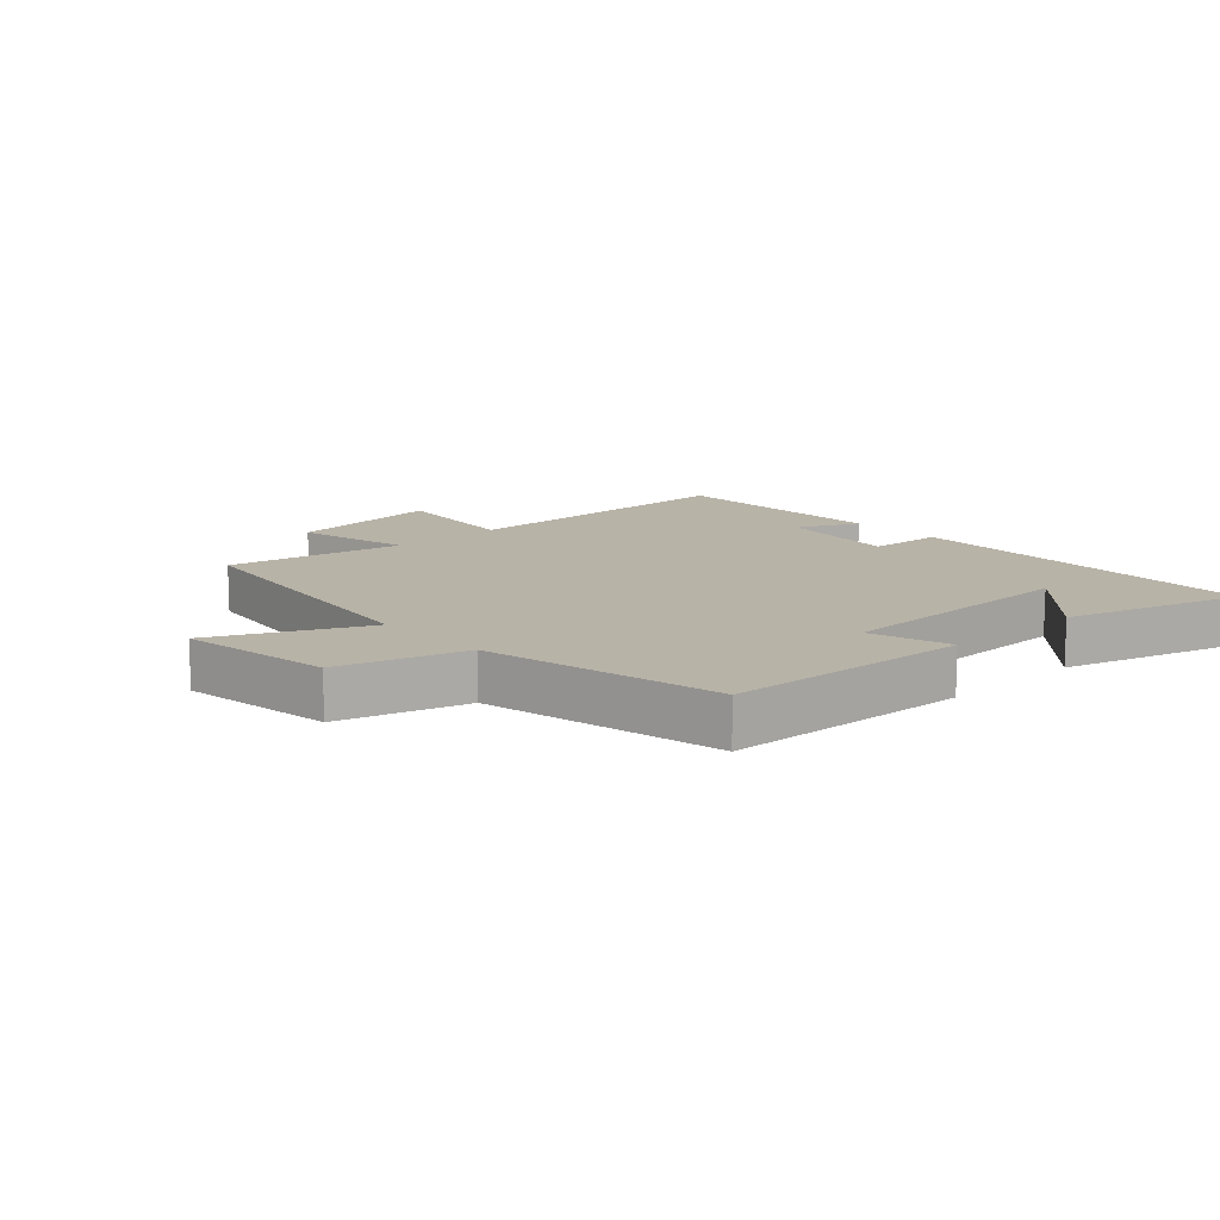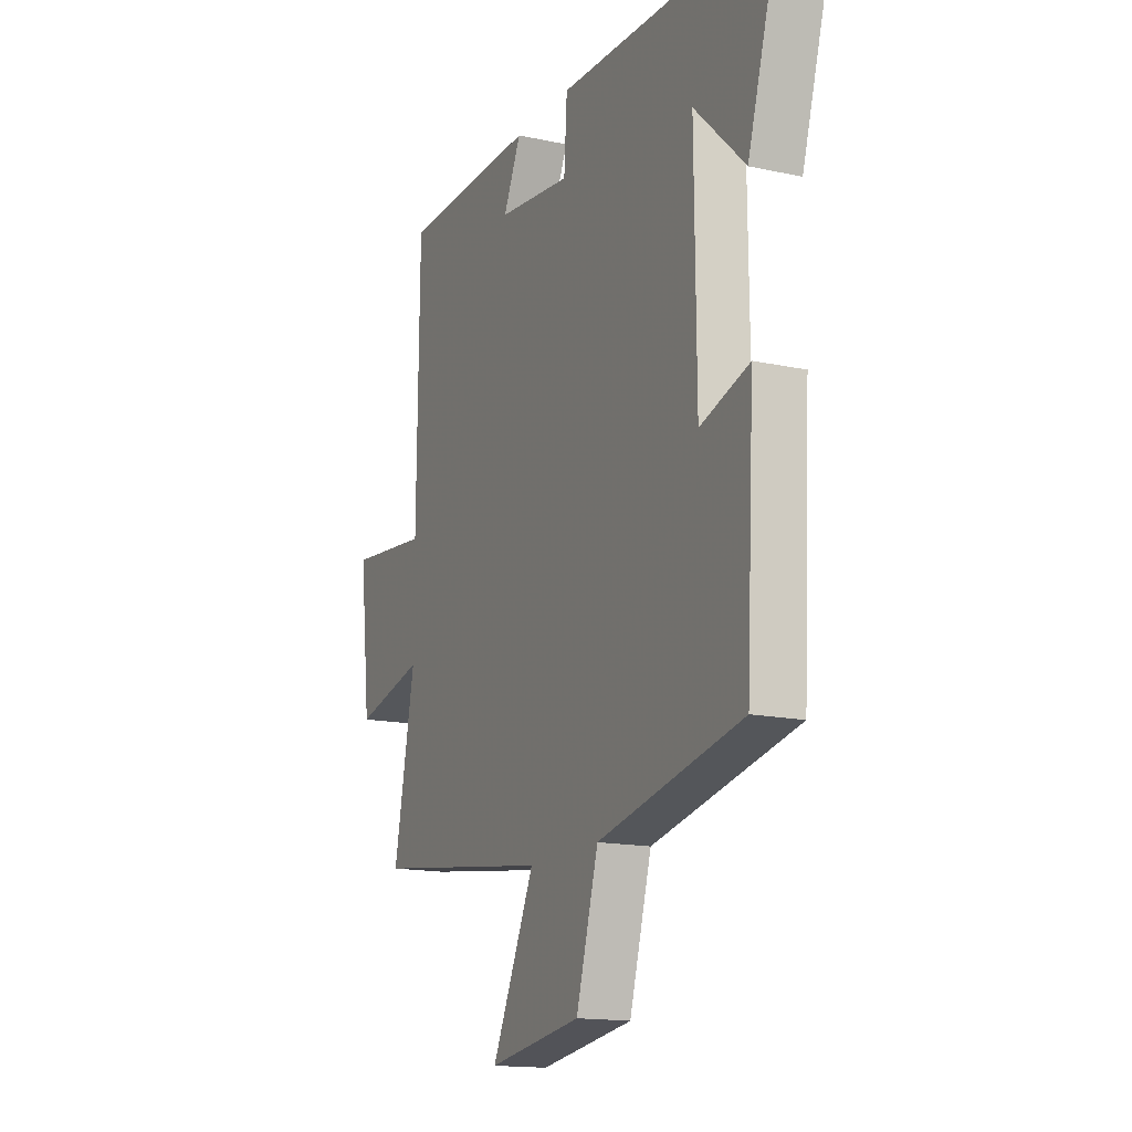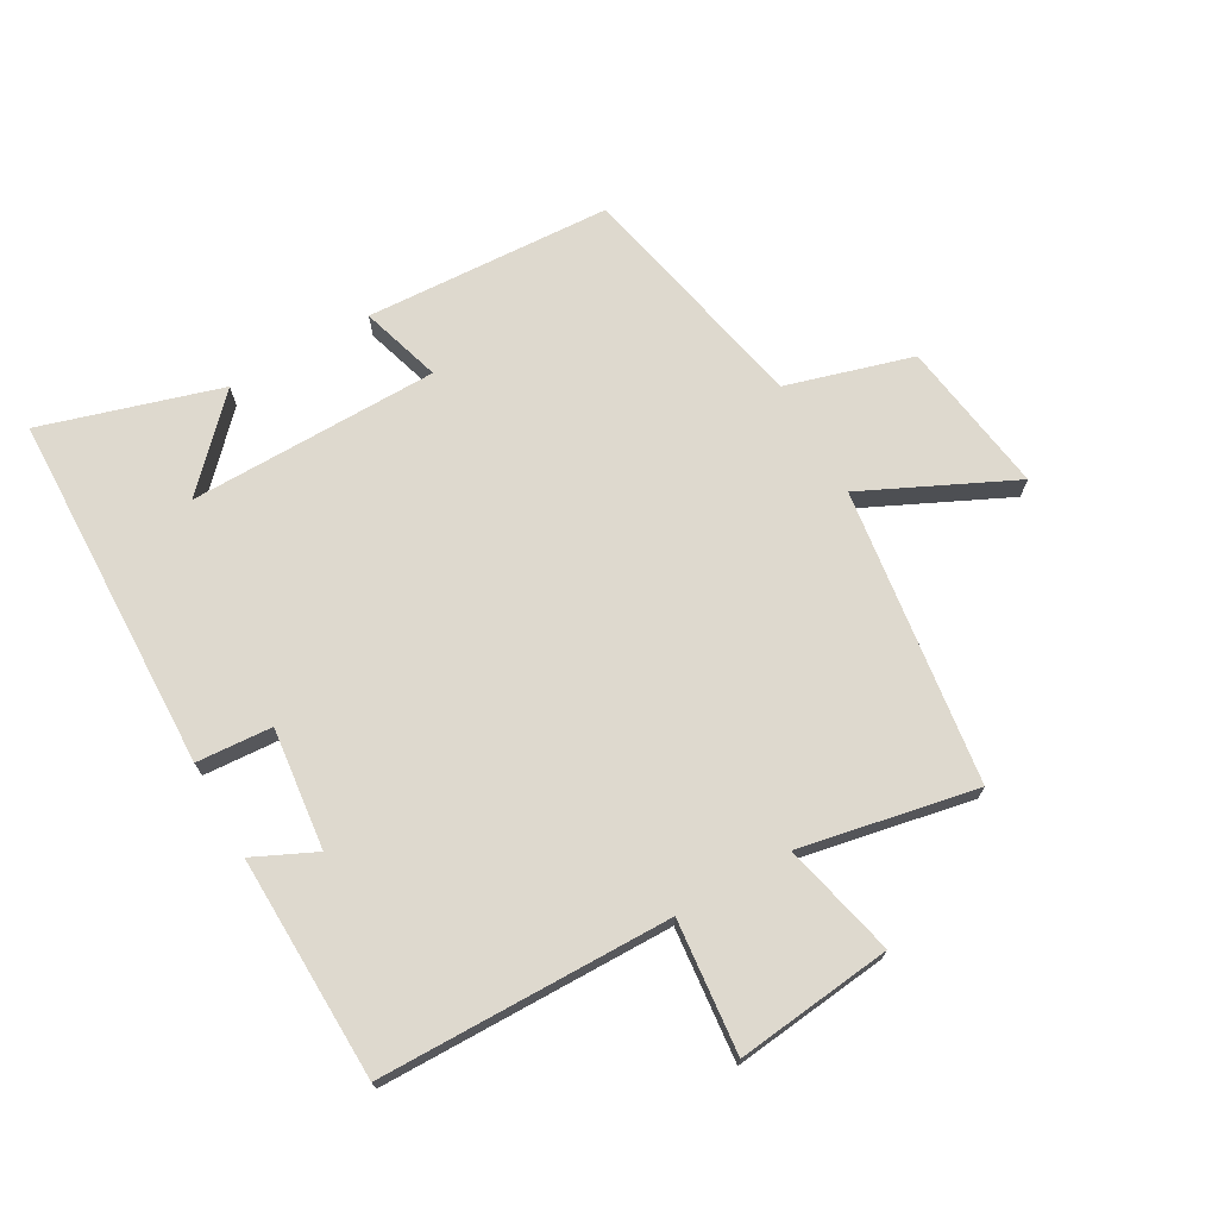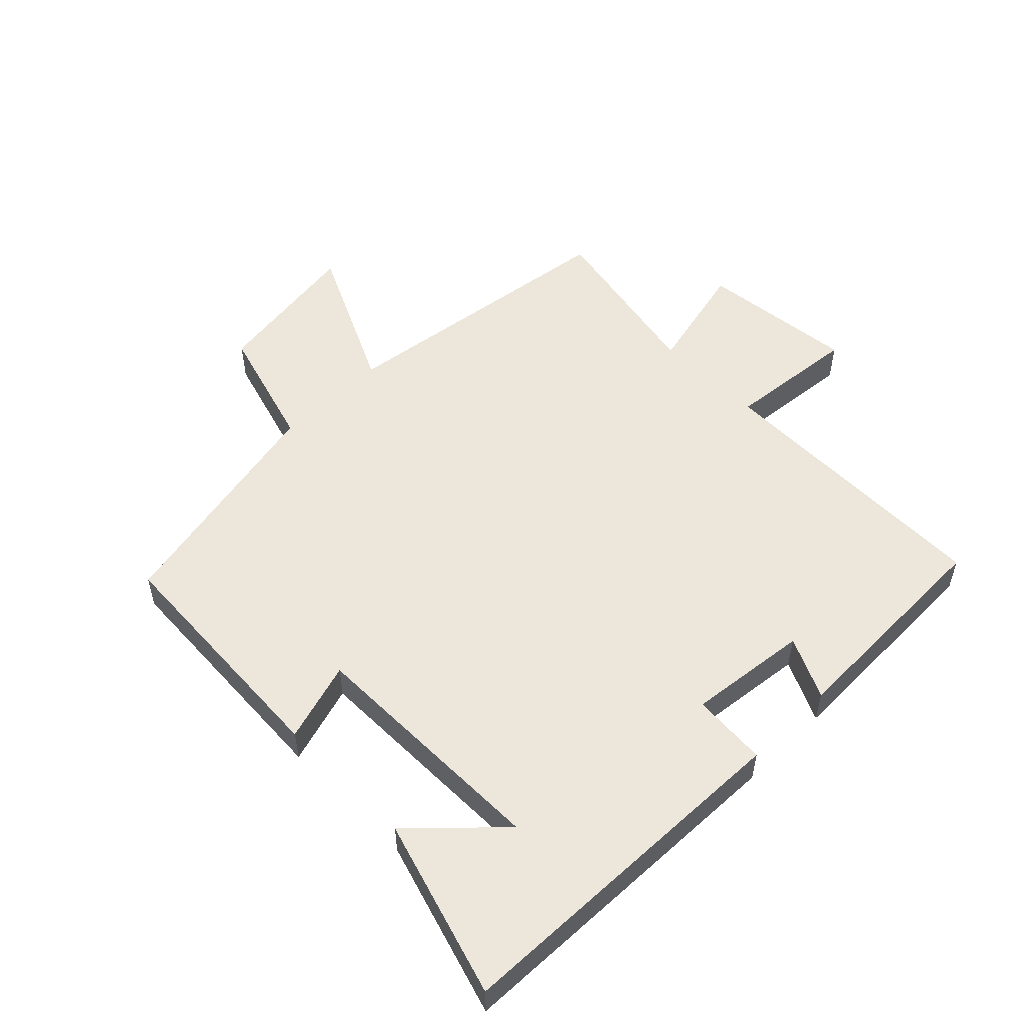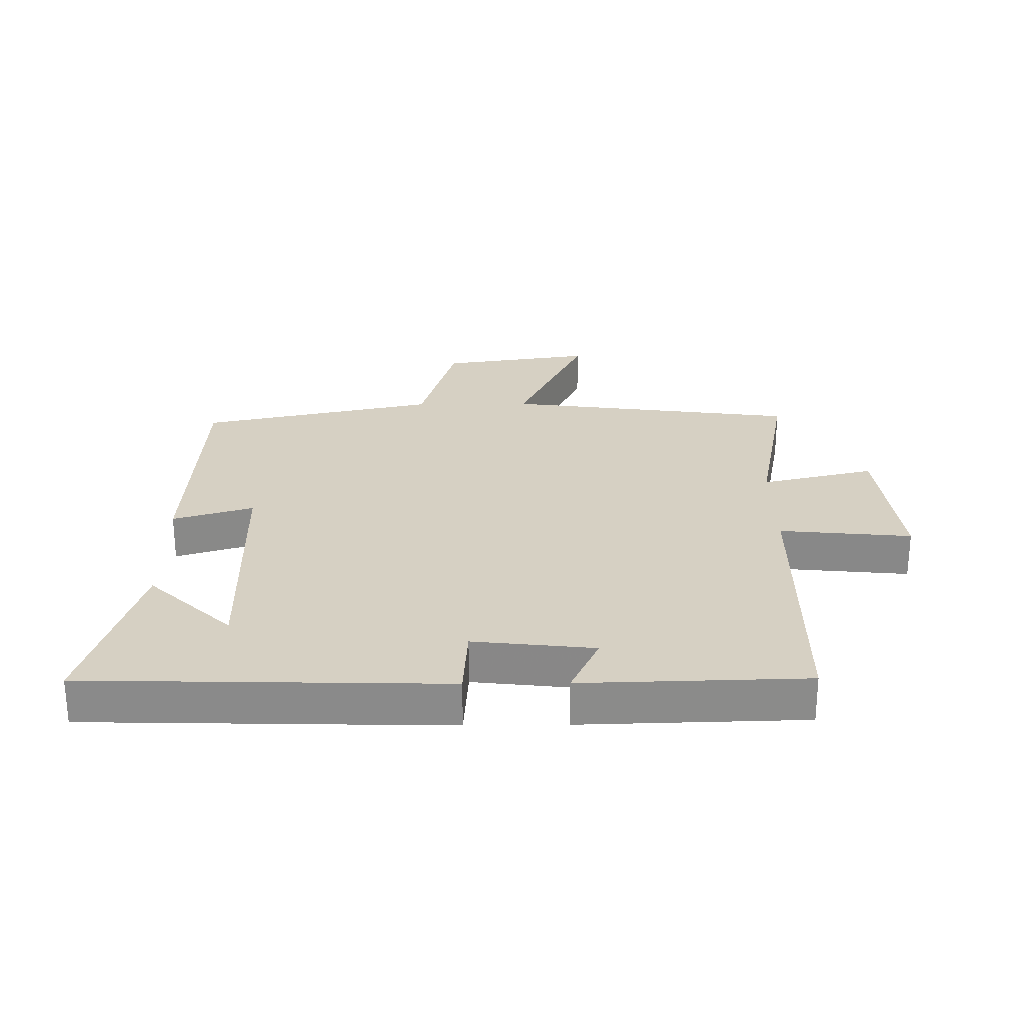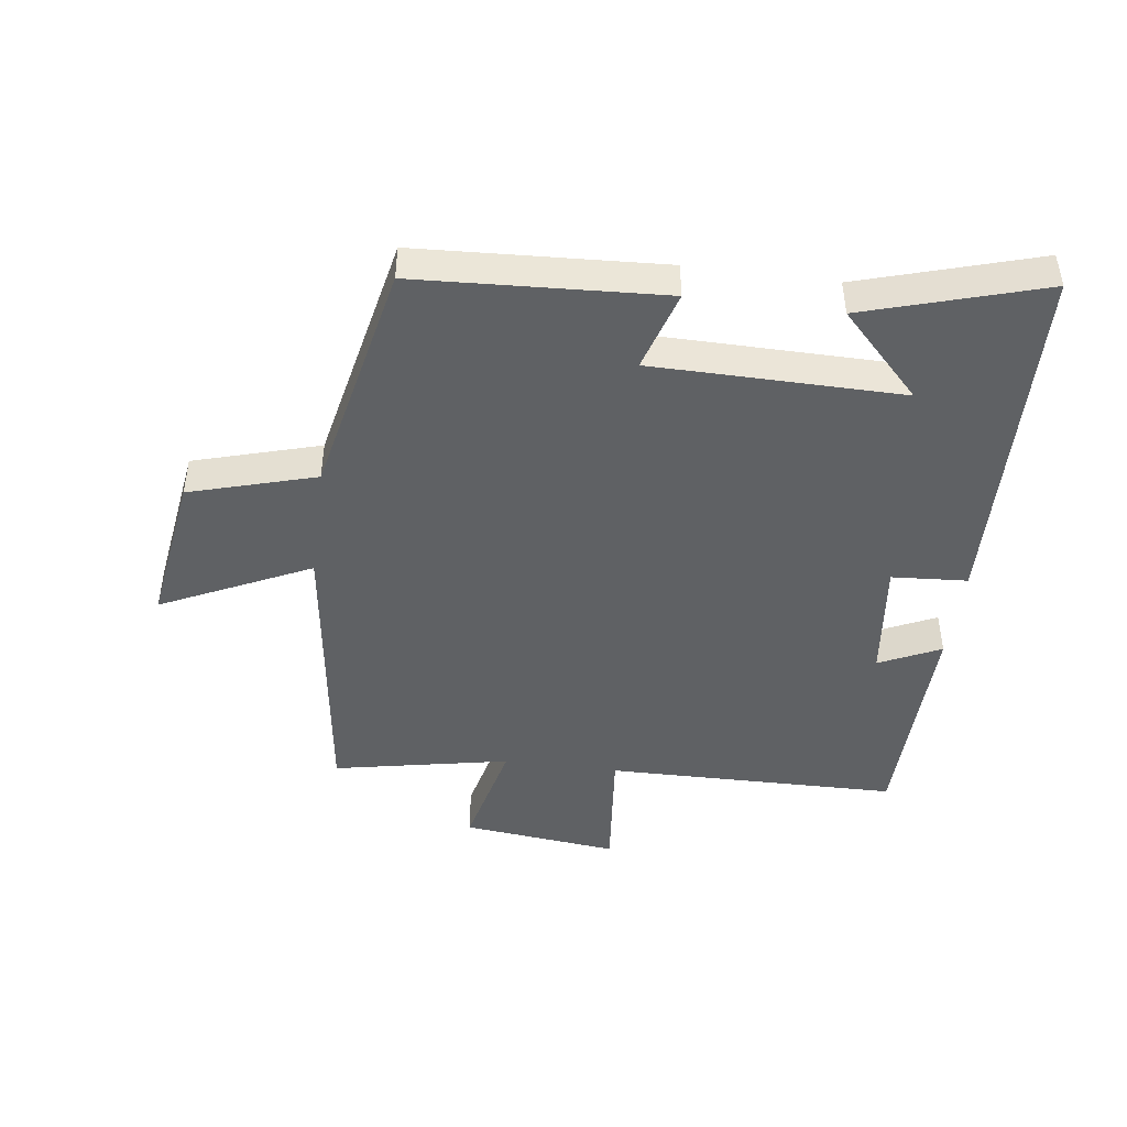
<metadata>
{"format":"obj","ext":"obj","renderer":"f3d","projection":"perspective","resolution":1024,"background":"white","views":[{"elev":12.9,"azim":-132.7,"up":"+Y"},{"elev":-15.3,"azim":-114.7,"up":"+Z"},{"elev":71.6,"azim":60.4,"up":"+Y"},{"elev":53.2,"azim":-44.6,"up":"+Y"},{"elev":26.5,"azim":-0.7,"up":"+Y"},{"elev":-45.6,"azim":-97.5,"up":"+Y"}]}
</metadata>
<code>
v 0.555 0.07 -0.437
v 0.088 0.07 -0.5
v 0.2 0.07 -0.736
v -0.044 0.07 -0.7
v -0.102 0.07 -0.5
v -0.479 0.07 -0.42
v -0.5 0.07 -0.029
v -0.372 0.07 -0.068
v -0.368 0.07 0.328
v -0.5 0.07 0.201
v -0.585 0.07 0.484
v -0.016 0.07 0.5
v -0.008 0.07 0.38
v 0.184 0.07 0.402
v 0.138 0.07 0.5
v 0.494 0.07 0.491
v 0.5 0.07 0.027
v 0.71 0.07 0.048
v 0.682 0.07 -0.2
v 0.5 0.07 -0.157
v 0.555 0 -0.437
v 0.088 0 -0.5
v 0.2 0 -0.736
v -0.044 0 -0.7
v -0.102 0 -0.5
v -0.479 0 -0.42
v -0.5 0 -0.029
v -0.372 0 -0.068
v -0.368 0 0.328
v -0.5 0 0.201
v -0.585 0 0.484
v -0.016 0 0.5
v -0.008 0 0.38
v 0.184 0 0.402
v 0.138 0 0.5
v 0.494 0 0.491
v 0.5 0 0.027
v 0.71 0 0.048
v 0.682 0 -0.2
v 0.5 0 -0.157
f 17 18 19 20
f 16 17 20
f 15 16 20
f 14 15 20
f 20 1 2
f 14 20 2
f 13 14 2
f 11 12 13
f 9 10 11
f 9 11 13
f 8 9 13 2
f 7 8 2
f 6 7 2
f 5 6 2
f 2 3 4 5
f 40 39 38 37
f 40 37 36
f 40 36 35
f 40 35 34
f 22 21 40
f 22 40 34
f 22 34 33
f 33 32 31
f 31 30 29
f 33 31 29
f 22 33 29 28
f 22 28 27
f 22 27 26
f 22 26 25
f 25 24 23 22
f 1 21 22 2
f 2 22 23 3
f 3 23 24 4
f 4 24 25 5
f 5 25 26 6
f 6 26 27 7
f 7 27 28 8
f 8 28 29 9
f 9 29 30 10
f 10 30 31 11
f 11 31 32 12
f 12 32 33 13
f 13 33 34 14
f 14 34 35 15
f 15 35 36 16
f 16 36 37 17
f 17 37 38 18
f 18 38 39 19
f 19 39 40 20
f 20 40 21 1

</code>
